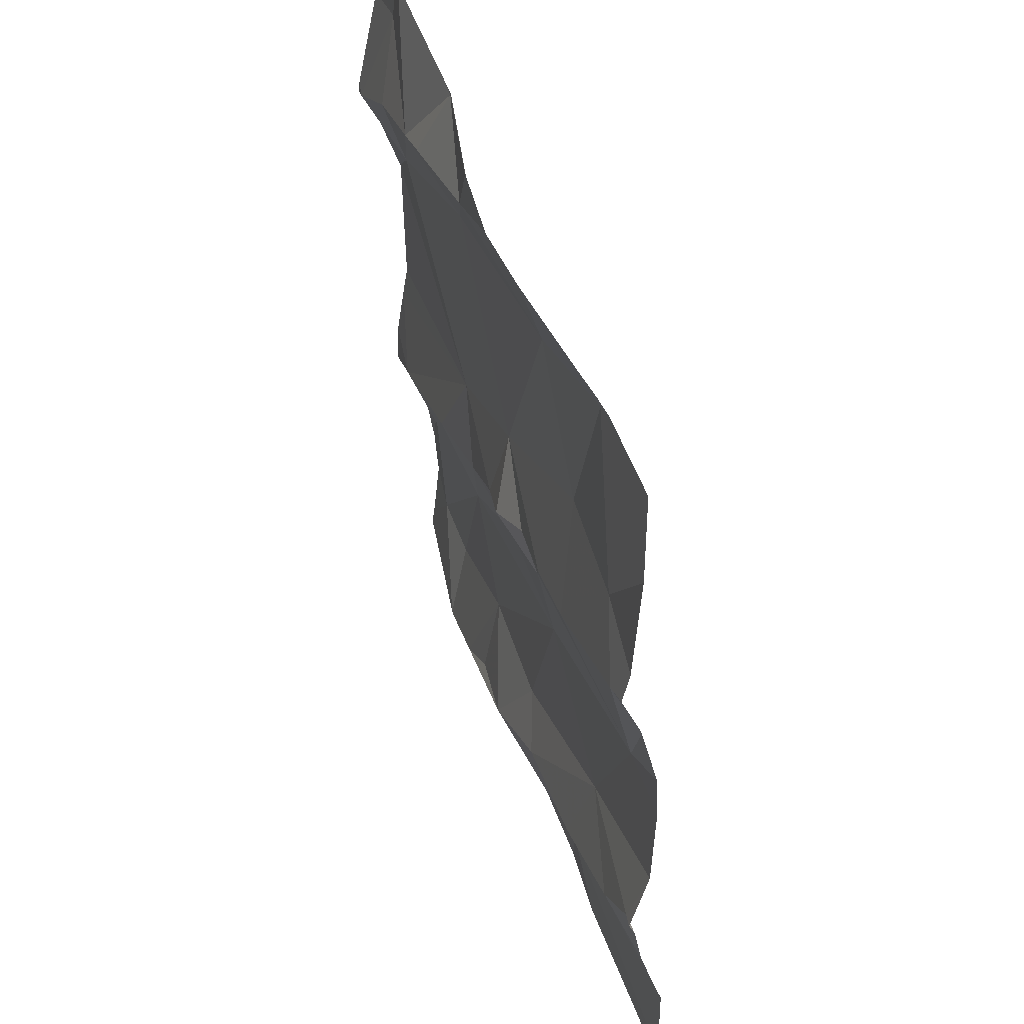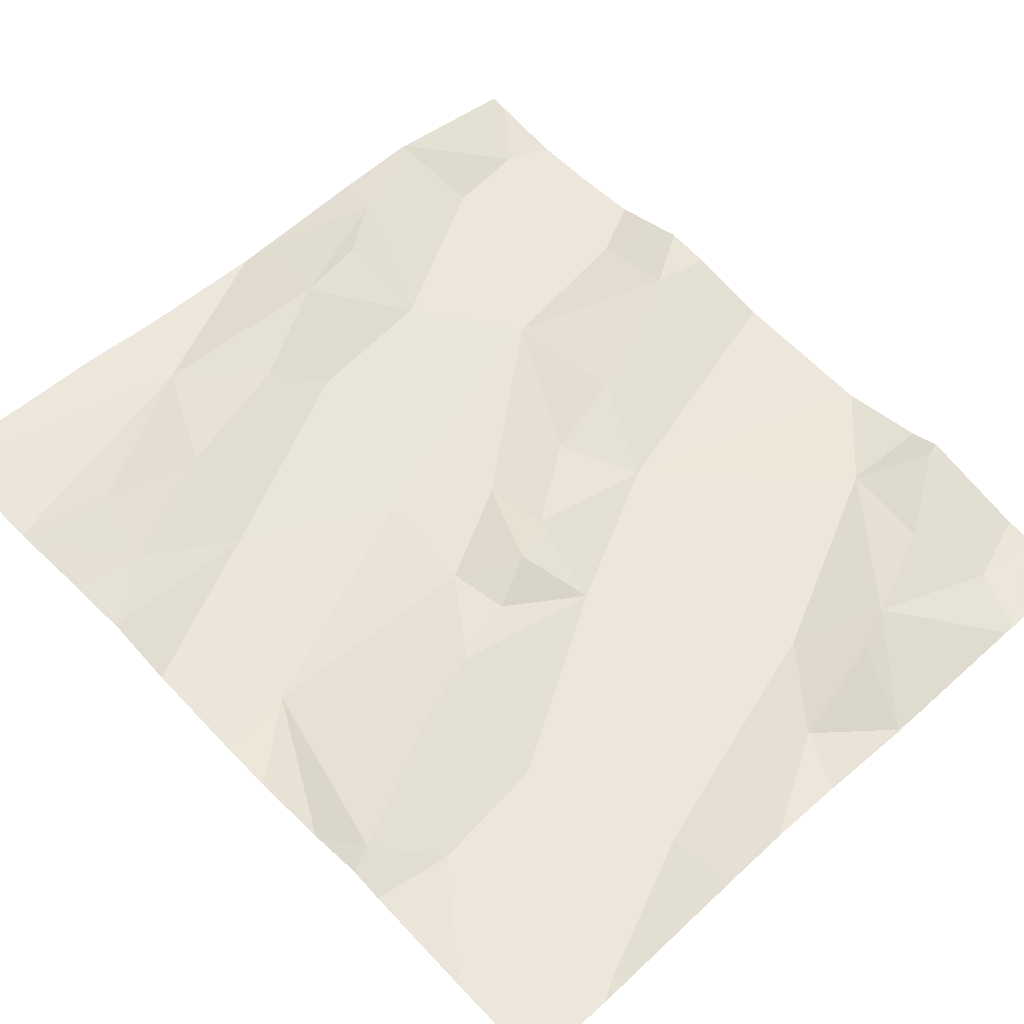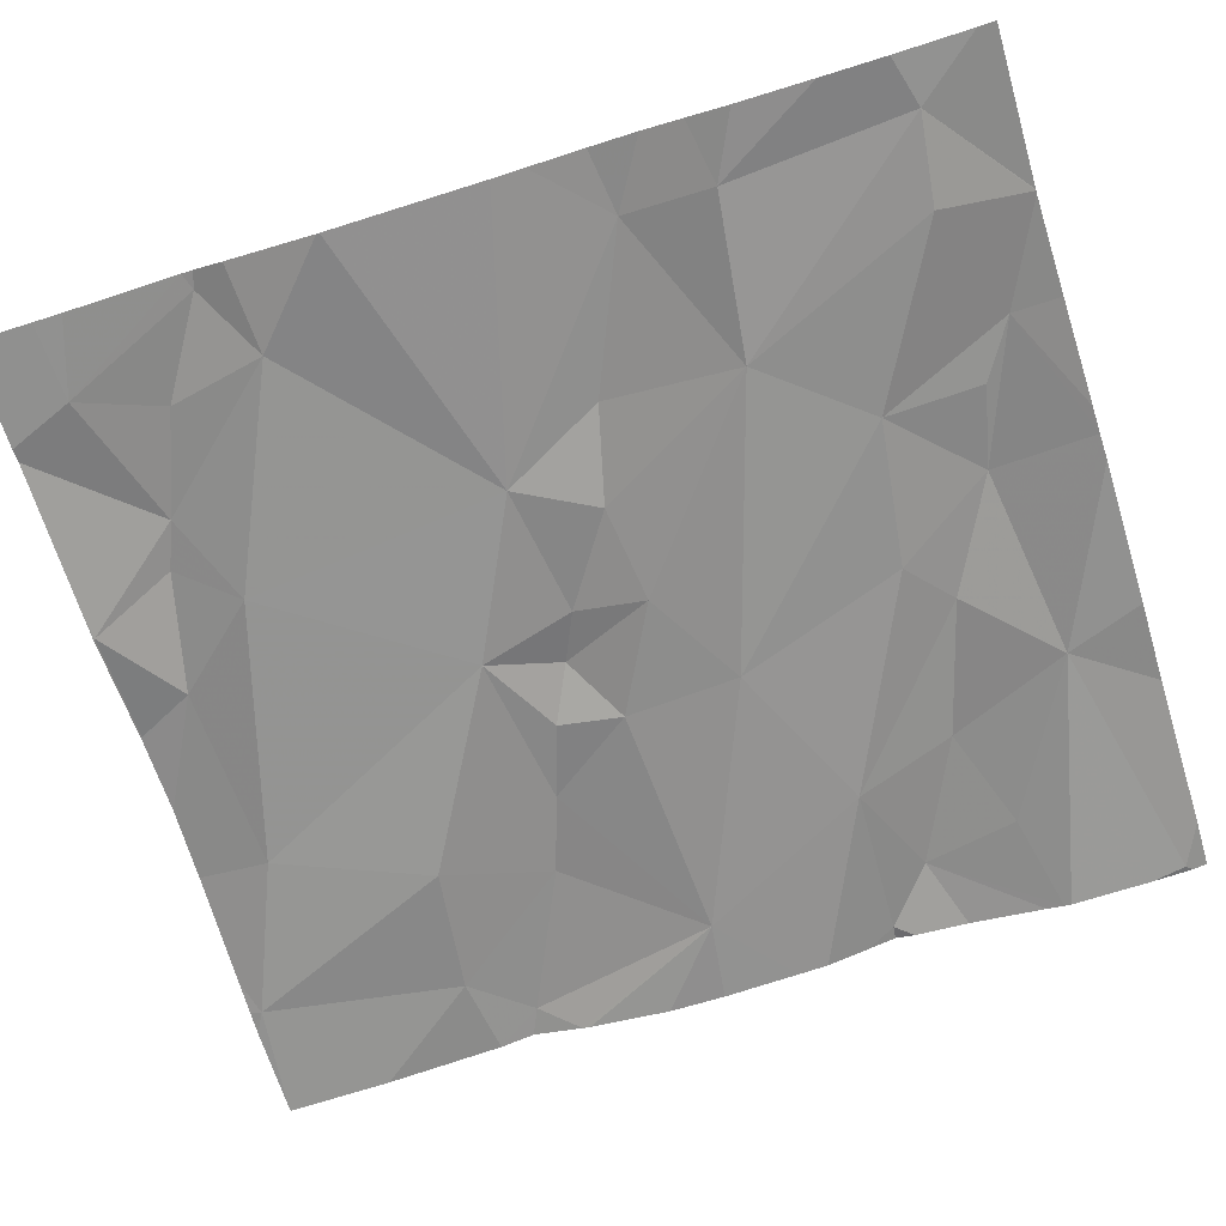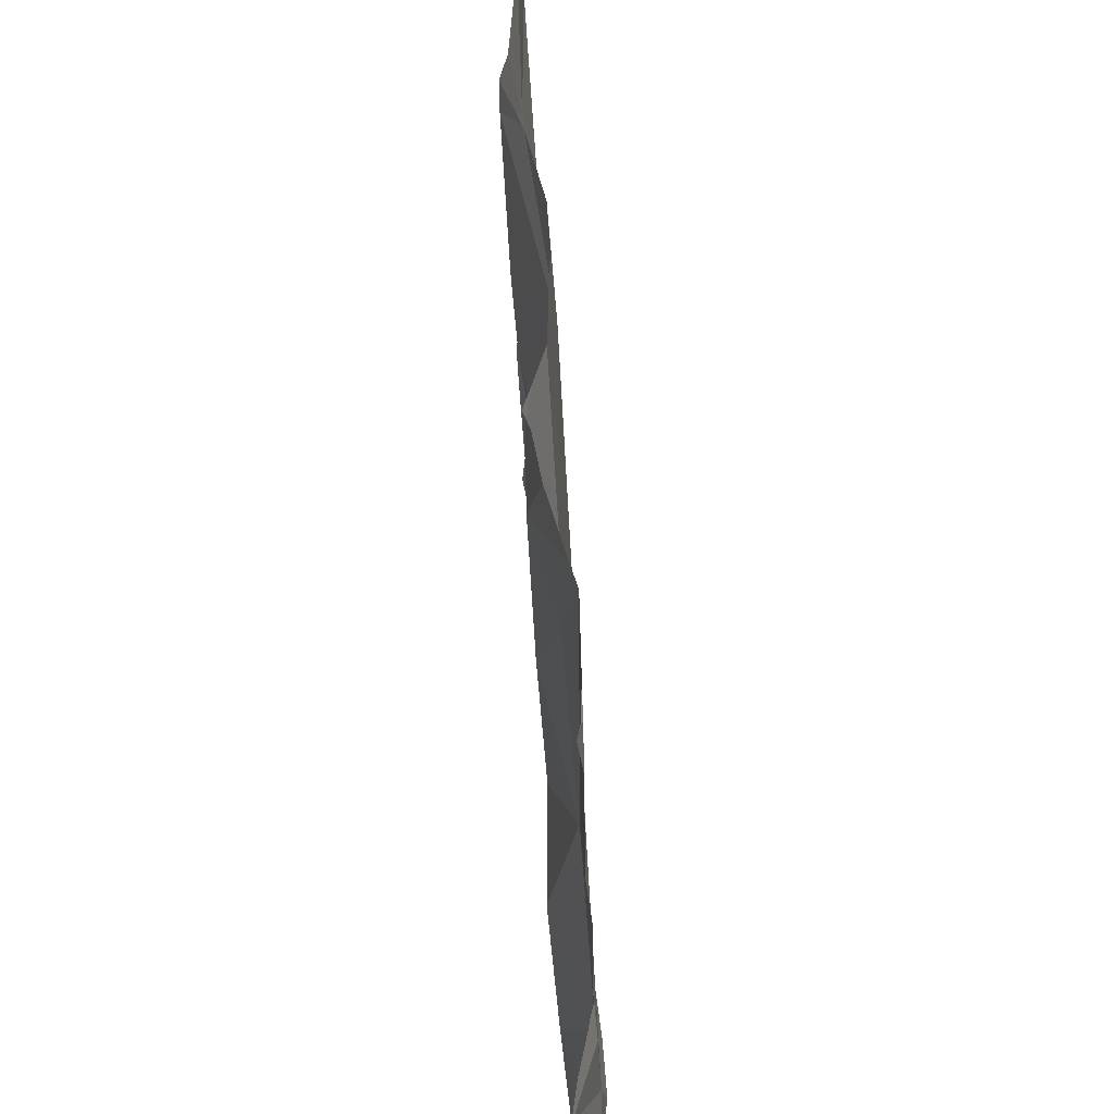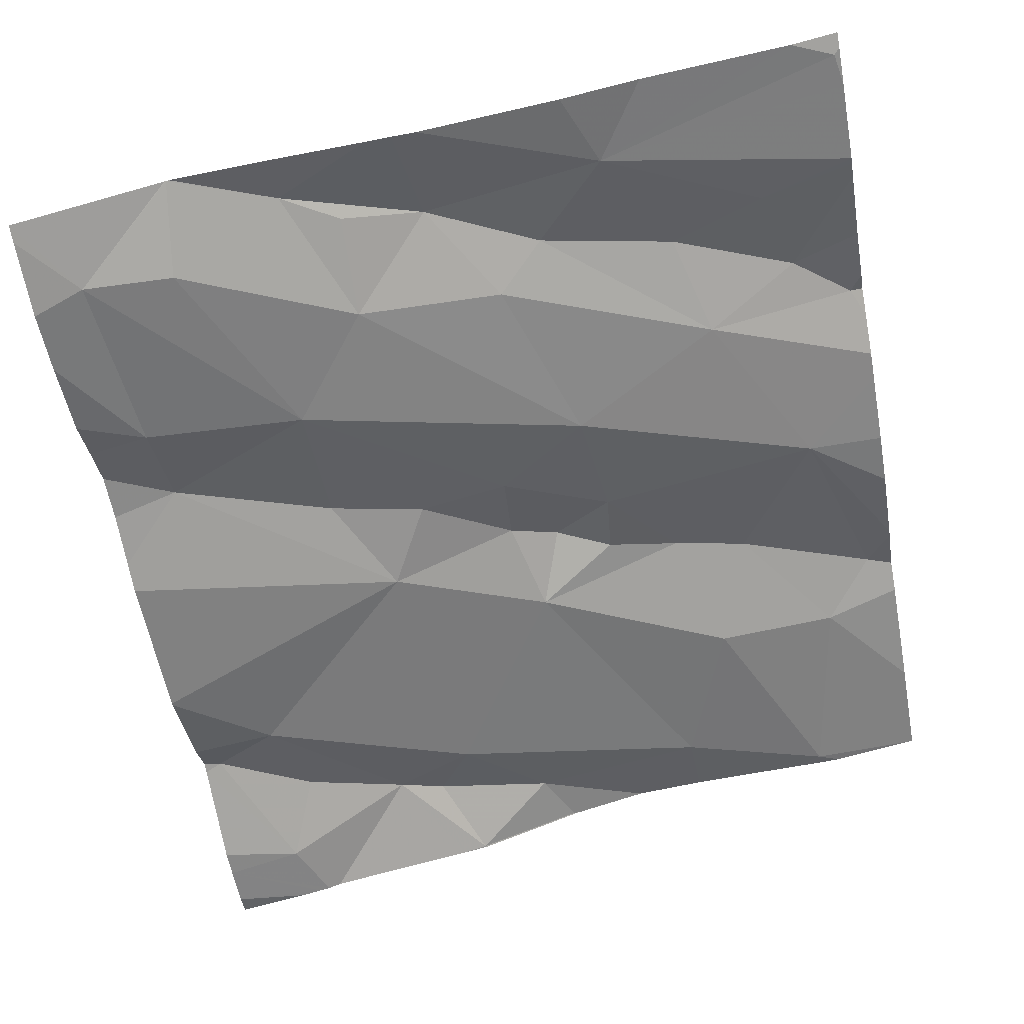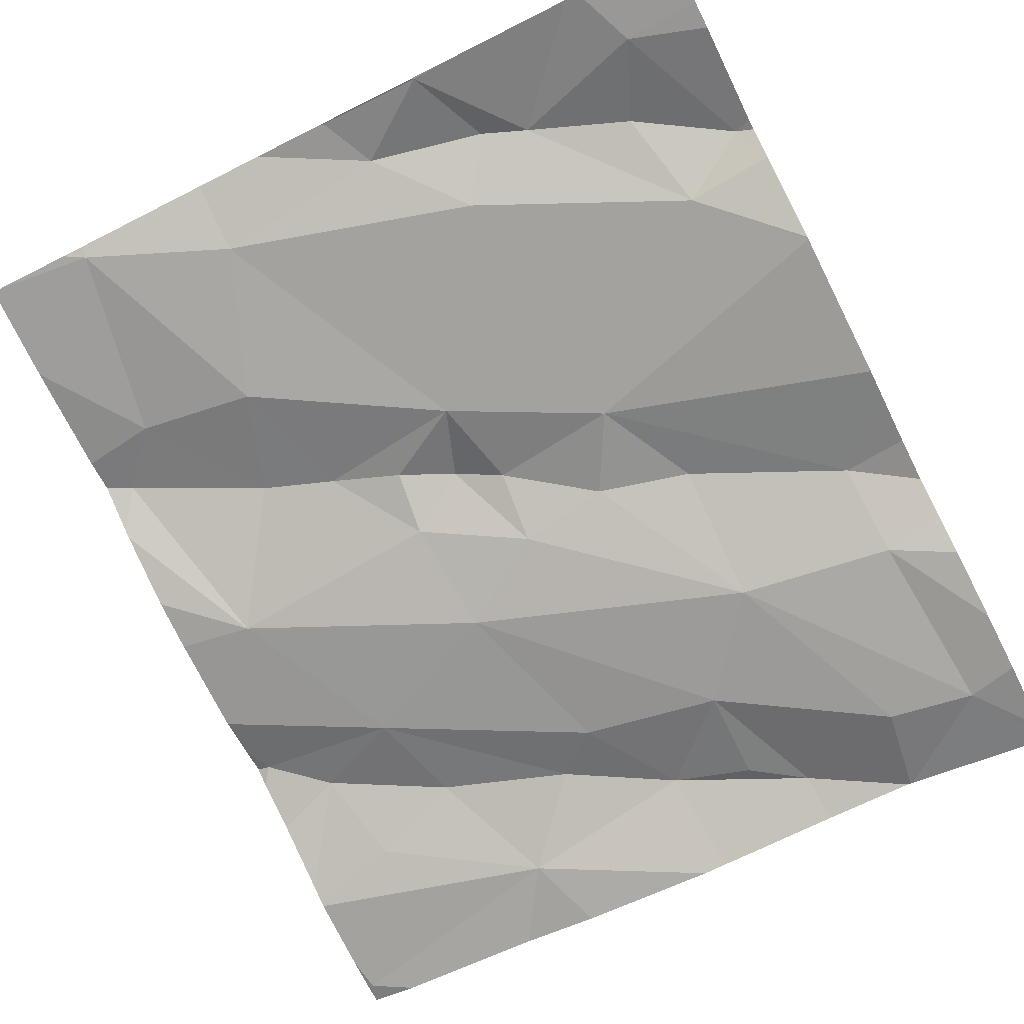
<metadata>
{"format":"obj","ext":"obj","renderer":"f3d","projection":"perspective","resolution":1024,"background":"white","views":[{"elev":47.6,"azim":63.0,"up":"+Y"},{"elev":64.4,"azim":136.4,"up":"+Z"},{"elev":-76.6,"azim":-72.7,"up":"+Z"},{"elev":-36.0,"azim":82.7,"up":"+Y"},{"elev":-58.6,"azim":10.4,"up":"+Z"},{"elev":-76.5,"azim":-153.3,"up":"+Z"}]}
</metadata>
<code>
v -60.02 284 501.6
v -60.5 284 501.5
v -60.8 283 501.4
v -60.79 283 501.4
v -60.25 283 501.5
v -60.34 283 501.5
v -60.51 283 501.4
v -60.8 283 501.4
v -60.02 283.6 501.5
v -60.53 283 501.4
v -60.56 283 501.4
v -60.02 283 501.5
v -60.07 283 501.5
v -60.68 283 501.4
v -60.31 283.1 501.5
v -60.68 283 501.4
v -60.91 283.1 501.4
v -60.02 283.4 501.5
v -60.52 283.1 501.5
v -60.02 283.1 501.5
v -60.02 283.5 501.5
v -60.63 284 501.5
v -60.5 284 501.5
v -60.02 283.9 501.6
v -60.89 283.4 501.4
v -60.73 283.9 501.5
v -60.66 283.6 501.5
v -60.62 283.2 501.4
v -60.45 283.2 501.5
v -60.87 283.8 501.4
v -60.81 283.1 501.4
v -60.3 283.6 501.5
v -60.11 283.5 501.5
v -60.37 283.5 501.5
v -60.88 284 501.4
v -60.95 283.8 501.4
v -60.02 283.1 501.5
v -60.02 283 501.5
v -60.62 283.9 501.5
v -60.5 284 501.5
v -60.21 283.3 501.5
v -60.48 283.7 501.5
v -60.5 283.6 501.5
v -60.02 283 501.5
v -60.53 284 501.5
v -60.84 283.9 501.5
v -60.32 284 501.5
v -60.15 284 501.6
v -60.25 283.8 501.5
v -60.45 283.6 501.5
v -60.38 283.6 501.5
v -60.62 283.1 501.5
v -60.39 283.4 501.5
v -60.72 283.5 501.5
v -60.9 283.3 501.4
v -60.71 283.3 501.4
v -60.5 283.5 501.5
v -60.67 283.9 501.5
v -60.6 283.5 501.5
v -60.02 283 501.5
v -60.39 283.2 501.5
v -60.02 283.4 501.5
v -60.24 283.2 501.5
v -60.13 283.2 501.5
v -60.1 283.3 501.6
v -60.11 283.8 501.6
v -60.21 283.7 501.6
v -60.84 284 501.4
v -60.32 284 501.6
v -60.41 284 501.5
v -60.02 284 501.6
v -60.85 284 501.4
v -60.66 284 501.5
v -60.12 284 501.6
v -60.63 284 501.5
v -60.05 283.7 501.6
v -60.03 283.3 501.6
v -60.97 283 501.4
v -60.97 283 501.4
v -60.97 283.1 501.4
v -60.97 283.5 501.4
v -60.97 283.4 501.4
v -60.97 283.7 501.4
v -60.97 283.5 501.4
v -60.97 283.7 501.4
v -60.97 283.8 501.4
v -60.97 283.9 501.4
v -60.97 283.3 501.4
v -60.97 283.8 501.4
v -60.97 283.8 501.4
v -60.97 284 501.4
v -60.97 284 501.4
v -60.97 283.2 501.4
v -60.97 283.2 501.4
v -60.97 283.3 501.4
v -60.02 283.8 501.6
v -60.02 283.8 501.6
v -60.02 283.7 501.6
v -60.02 283.2 501.5
v -60.02 283.3 501.6
v -60.02 283.2 501.5
v -60.02 283.7 501.6
v -60.02 283.3 501.6
v -60.02 283.4 501.6
v -60.19 284 501.6
v -60.14 284 501.6
v -60.15 284 501.6
v -60.02 284 501.6
v -60.86 284 501.4
v -60.89 284 501.4
v -60.97 284 501.4
f 3 31 17
f 78 17 79
f 12 13 60
f 13 12 15
f 5 15 6
f 4 14 3
f 16 14 4
f 10 19 14
f 7 15 10
f 11 14 16
f 6 15 7
f 22 23 40
f 98 76 33
f 26 22 73
f 109 91 72
f 29 28 19
f 83 30 85
f 3 17 8
f 33 32 34
f 86 35 87
f 39 26 30
f 33 41 62
f 81 27 84
f 43 42 27
f 97 76 98
f 89 36 90
f 27 42 39
f 96 66 76
f 92 91 109
f 23 22 45
f 36 46 35
f 48 47 49
f 50 34 51
f 50 51 42
f 42 43 50
f 19 52 14
f 13 15 5
f 15 12 44
f 33 53 41
f 25 54 27
f 45 39 47
f 30 46 36
f 25 55 56
f 26 46 30
f 43 57 50
f 22 58 45
f 43 59 57
f 35 46 26
f 27 54 59
f 54 56 59
f 56 57 59
f 27 59 43
f 39 30 27
f 47 39 42
f 32 49 42
f 53 33 34
f 53 28 29
f 15 19 10
f 17 31 56
f 61 29 19
f 80 55 93
f 107 48 106
f 14 31 3
f 14 52 28
f 28 31 14
f 56 31 28
f 63 61 15
f 63 15 64
f 64 15 20
f 56 55 17
f 9 33 21
f 34 50 57
f 32 51 34
f 45 47 69
f 49 47 42
f 2 45 70
f 53 29 41
f 25 56 54
f 26 58 22
f 39 45 58
f 55 25 88
f 24 66 96
f 61 63 41
f 51 32 42
f 28 52 19
f 53 57 56
f 39 58 26
f 28 53 56
f 53 34 57
f 19 15 61
f 10 14 11
f 29 61 41
f 63 65 41
f 35 26 68
f 66 48 49
f 67 32 33
f 1 24 108
f 106 48 74
f 105 48 107
f 69 48 105
f 65 64 37
f 67 33 76
f 100 65 101
f 74 48 71
f 41 65 77
f 71 48 1
f 96 76 97
f 32 67 49
f 98 33 102
f 65 63 64
f 66 49 67
f 62 77 104
f 76 66 67
f 78 8 17
f 70 45 69
f 79 17 80
f 69 47 48
f 80 17 55
f 48 66 1
f 81 25 27
f 82 25 81
f 21 33 18
f 83 27 30
f 84 27 83
f 2 23 45
f 37 64 20
f 85 30 89
f 86 36 35
f 20 15 44
f 87 35 91
f 88 25 82
f 44 12 38
f 72 35 68
f 89 30 36
f 90 36 86
f 91 35 72
f 18 33 62
f 62 41 77
f 93 55 94
f 94 55 95
f 1 66 24
f 38 12 60
f 95 55 88
f 68 26 73
f 99 65 37
f 73 22 75
f 100 77 65
f 101 65 99
f 102 33 9
f 75 22 40
f 103 77 100
f 40 23 2
f 104 77 103
f 110 92 109
f 111 92 110

</code>
